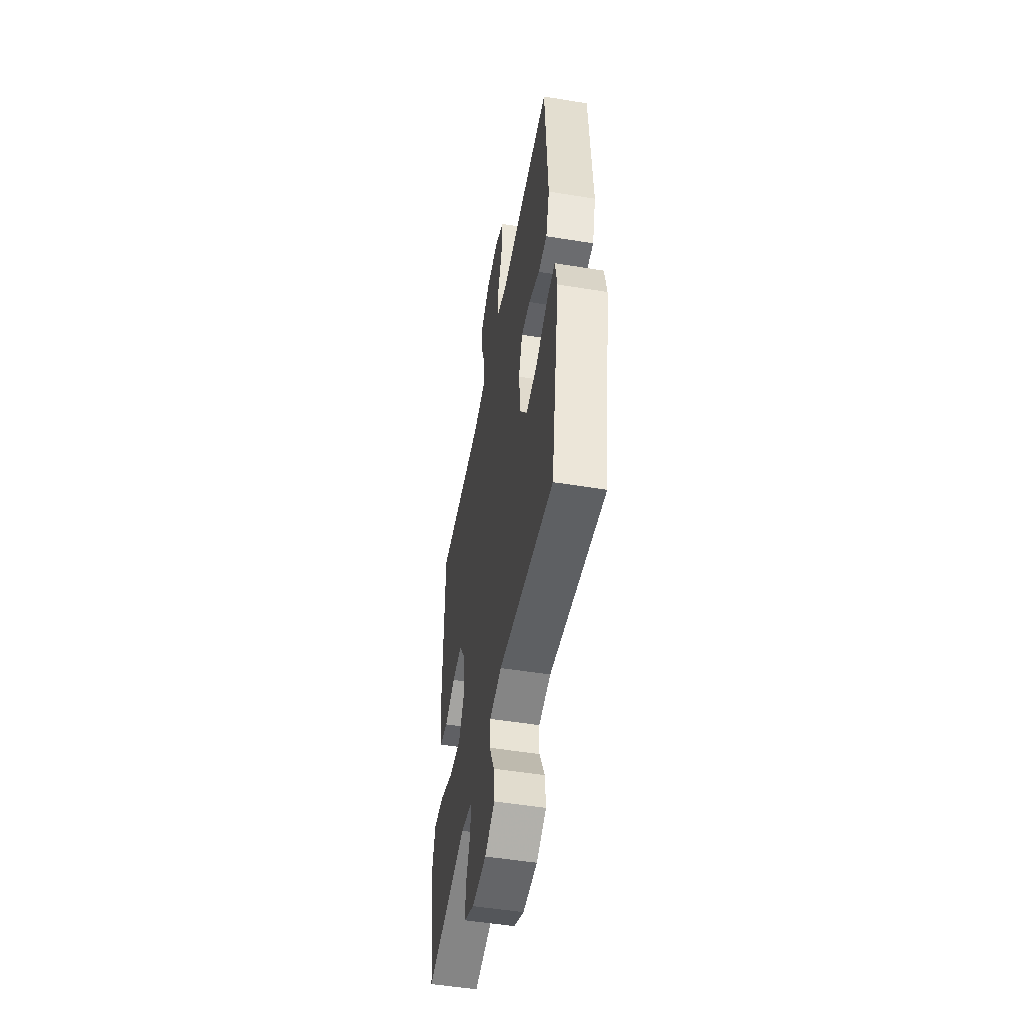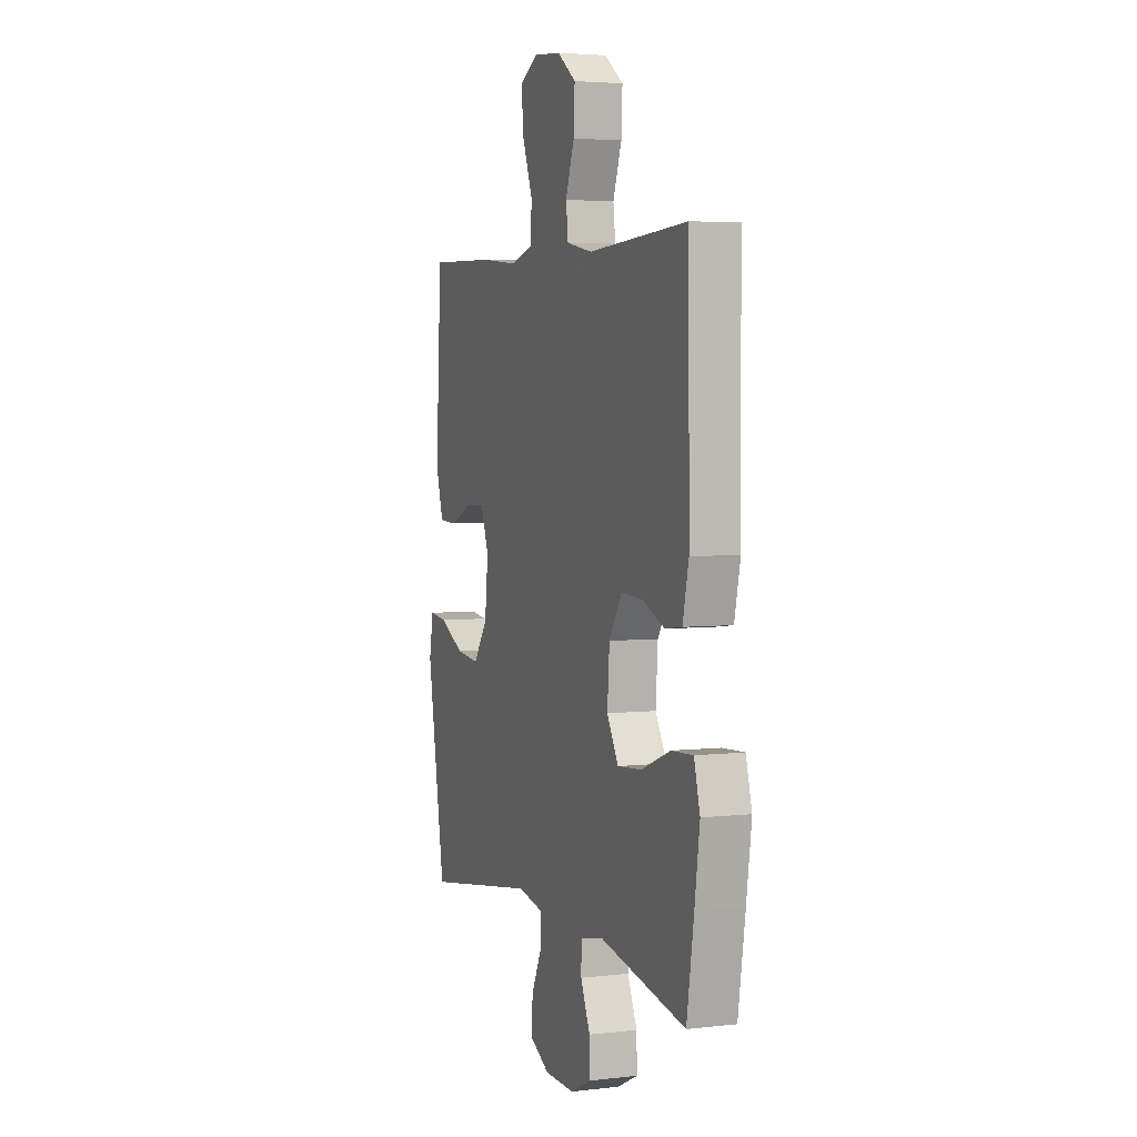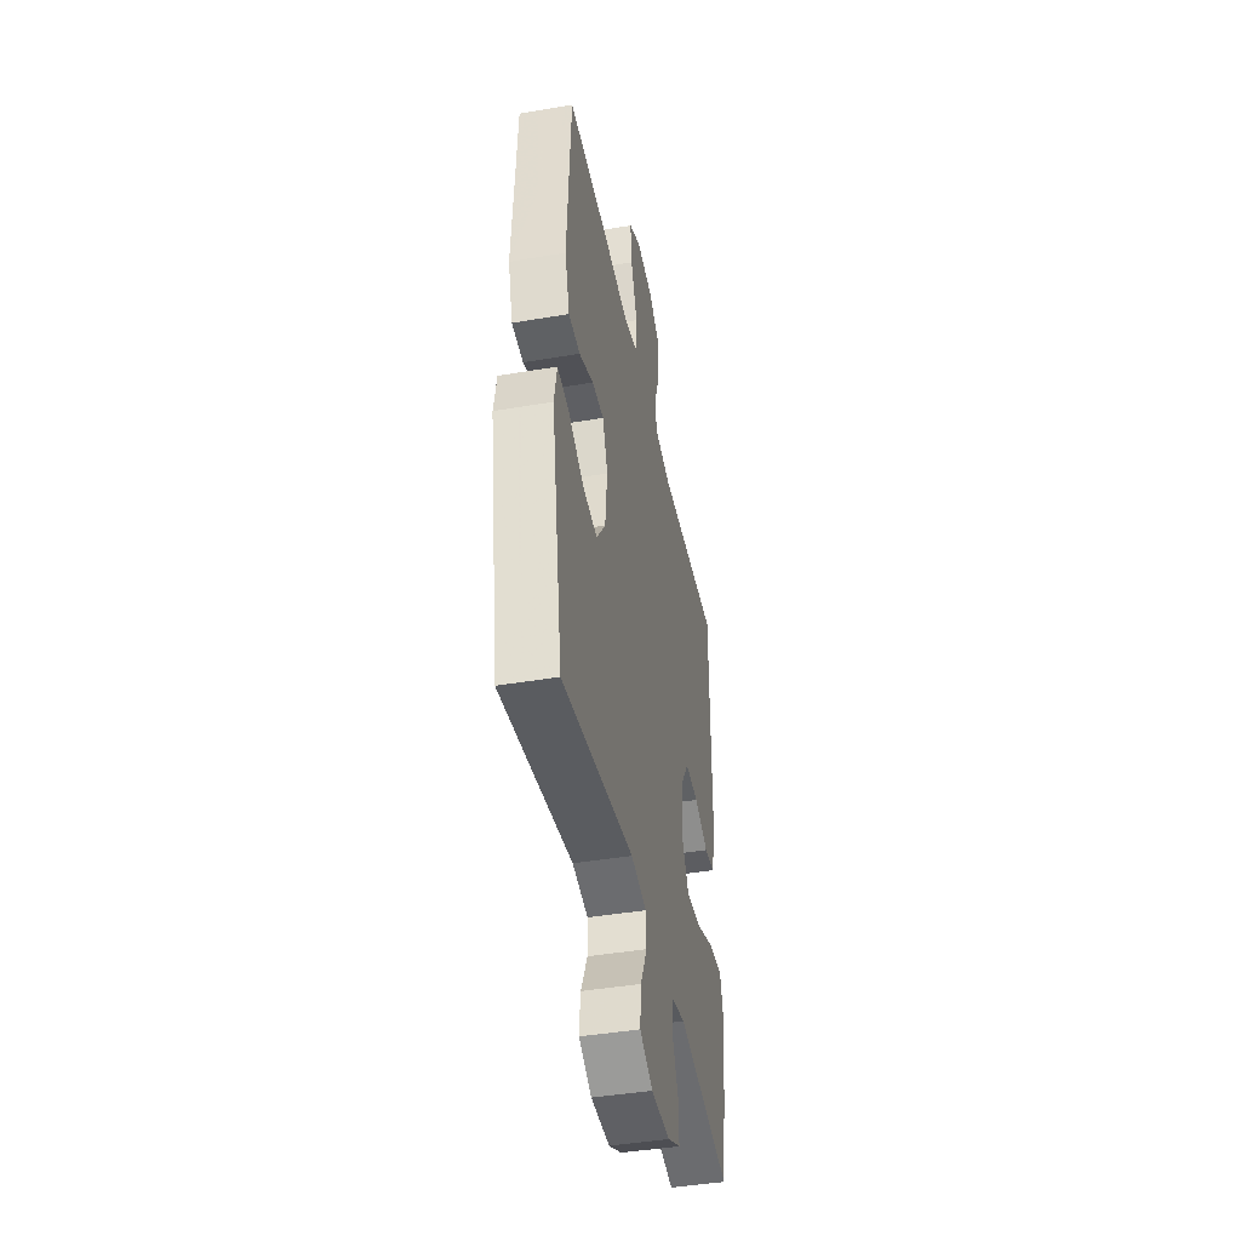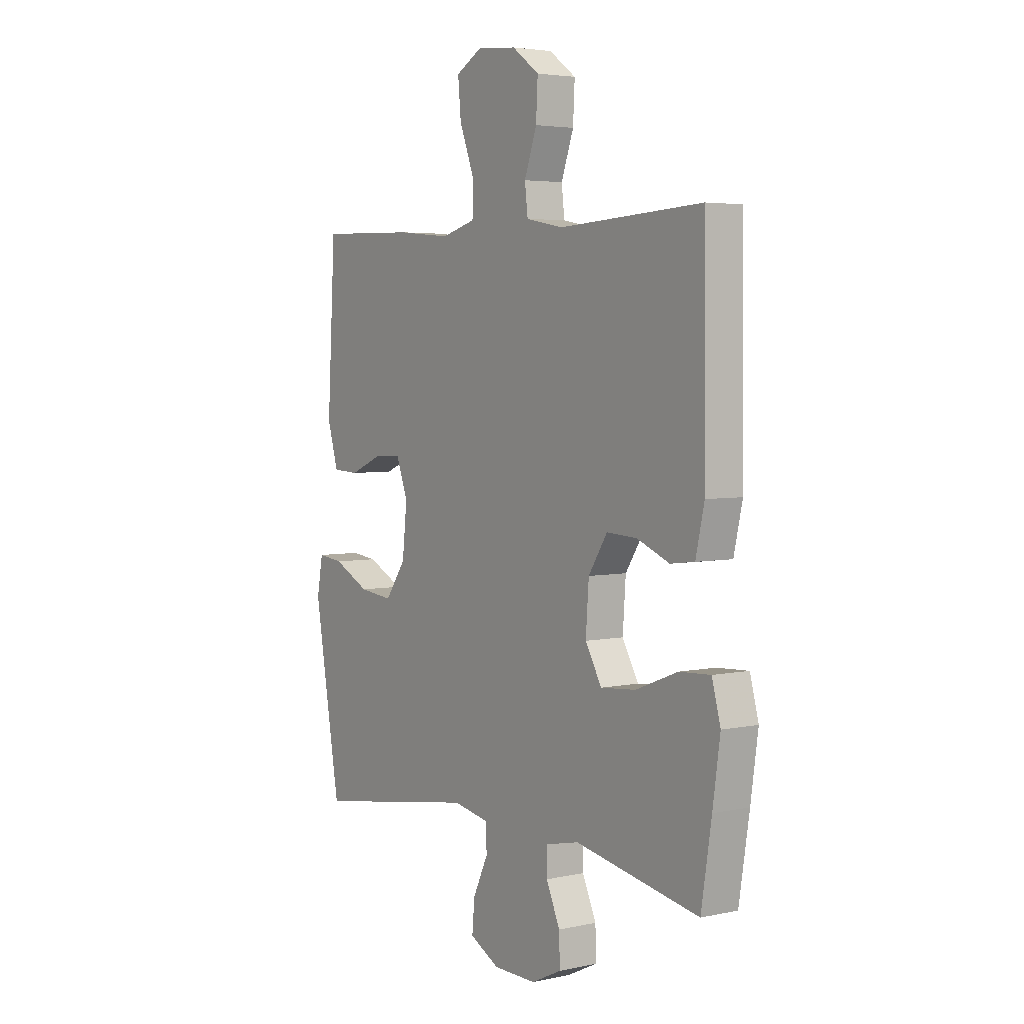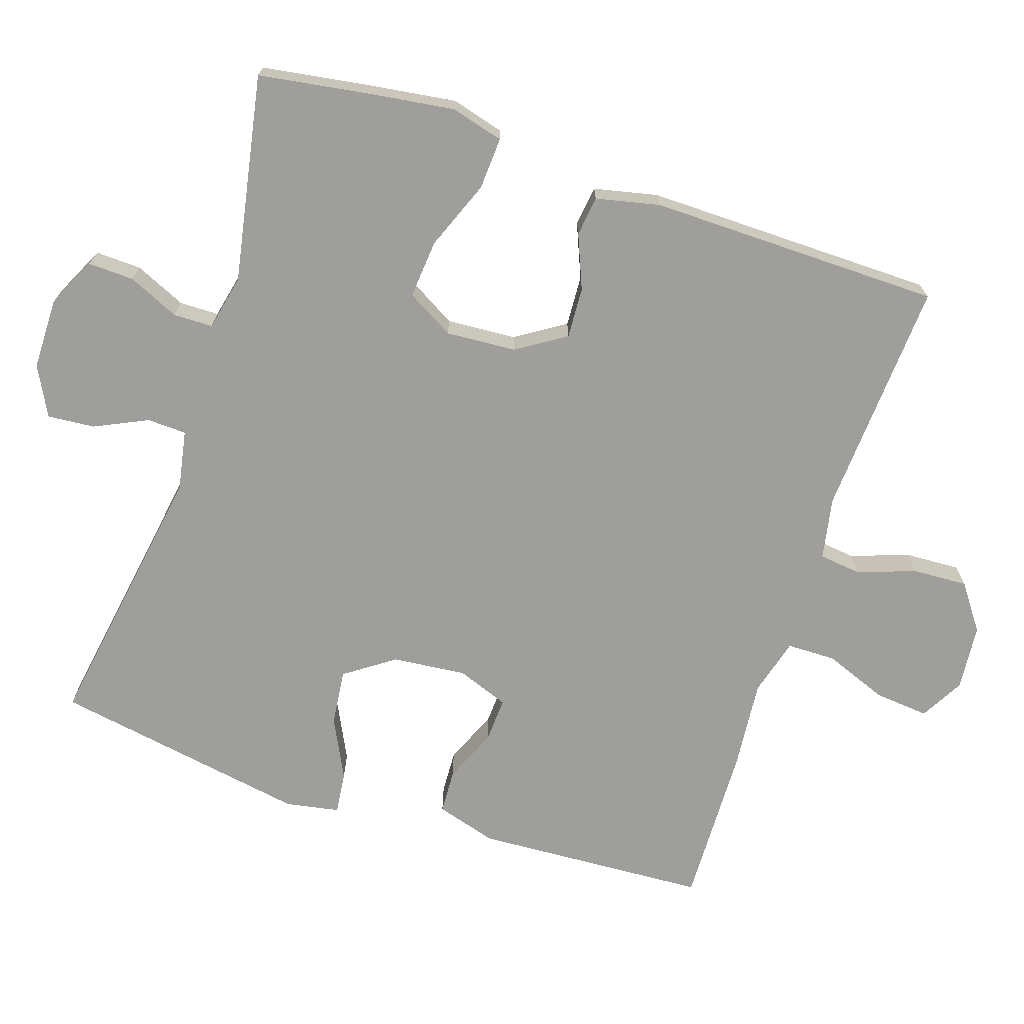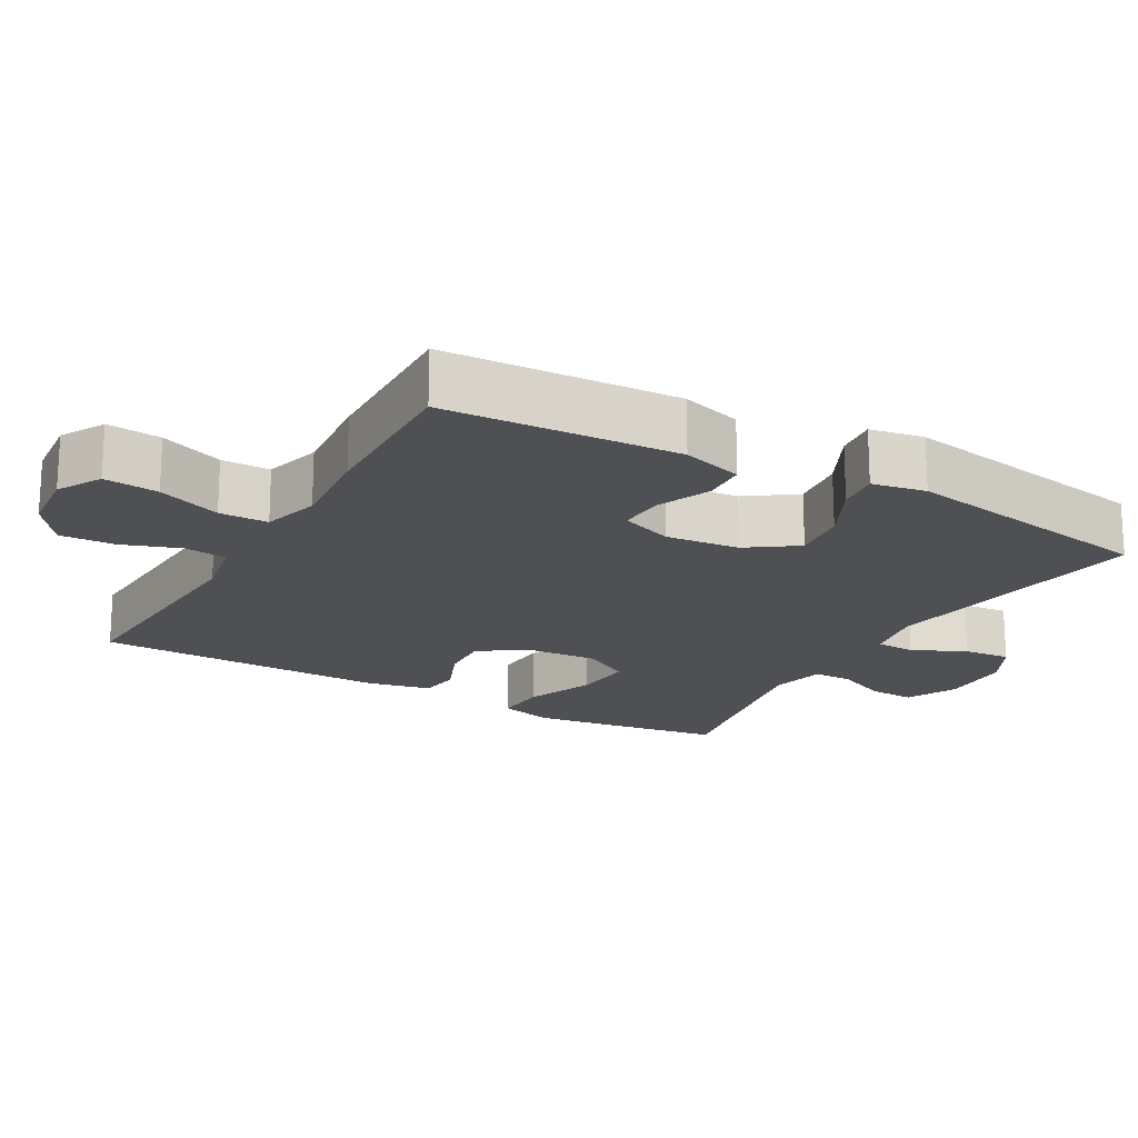
<metadata>
{"format":"obj","ext":"obj","renderer":"f3d","projection":"perspective","resolution":1024,"background":"white","views":[{"elev":-50.9,"azim":79.9,"up":"+Z"},{"elev":4.0,"azim":-110.6,"up":"+Z"},{"elev":-43.4,"azim":101.4,"up":"+Z"},{"elev":4.1,"azim":-125.2,"up":"+Z"},{"elev":-70.8,"azim":-108.4,"up":"+Y"},{"elev":-19.0,"azim":60.3,"up":"+Y"}]}
</metadata>
<code>
v -0.5 0.07 0.5
v -0.168 0.07 0.481
v -0.081 0.07 0.498
v -0.074 0.07 0.557
v -0.103 0.07 0.638
v -0.107 0.07 0.715
v -0.044 0.07 0.761
v 0.048 0.07 0.77
v 0.109 0.07 0.736
v 0.102 0.07 0.66
v 0.068 0.07 0.571
v 0.069 0.07 0.503
v 0.149 0.07 0.481
v 0.275 0.07 0.493
v 0.5 0.07 0.5
v 0.519 0.07 0.174
v 0.494 0.07 0.089
v 0.433 0.07 0.086
v 0.357 0.07 0.118
v 0.294 0.07 0.121
v 0.267 0.07 0.048
v 0.278 0.07 -0.055
v 0.326 0.07 -0.123
v 0.404 0.07 -0.114
v 0.488 0.07 -0.072
v 0.547 0.07 -0.065
v 0.561 0.07 -0.14
v 0.5 0.07 -0.5
v 0.117 0.07 -0.439
v 0.033 0.07 -0.455
v 0.031 0.07 -0.51
v 0.066 0.07 -0.584
v 0.072 0.07 -0.65
v 0.003 0.07 -0.686
v -0.097 0.07 -0.687
v -0.167 0.07 -0.653
v -0.165 0.07 -0.589
v -0.133 0.07 -0.517
v -0.134 0.07 -0.462
v -0.211 0.07 -0.445
v -0.5 0.07 -0.5
v -0.524 0.07 -0.347
v -0.541 0.07 -0.227
v -0.521 0.07 -0.153
v -0.448 0.07 -0.157
v -0.351 0.07 -0.195
v -0.269 0.07 -0.202
v -0.231 0.07 -0.136
v -0.238 0.07 -0.038
v -0.282 0.07 0.03
v -0.353 0.07 0.026
v -0.428 0.07 -0.005
v -0.484 0.07 0.002
v -0.504 0.07 0.091
v -0.5 0 0.5
v -0.168 0 0.481
v -0.081 0 0.498
v -0.074 0 0.557
v -0.103 0 0.638
v -0.107 0 0.715
v -0.044 0 0.761
v 0.048 0 0.77
v 0.109 0 0.736
v 0.102 0 0.66
v 0.068 0 0.571
v 0.069 0 0.503
v 0.149 0 0.481
v 0.275 0 0.493
v 0.5 0 0.5
v 0.519 0 0.174
v 0.494 0 0.089
v 0.433 0 0.086
v 0.357 0 0.118
v 0.294 0 0.121
v 0.267 0 0.048
v 0.278 0 -0.055
v 0.326 0 -0.123
v 0.404 0 -0.114
v 0.488 0 -0.072
v 0.547 0 -0.065
v 0.561 0 -0.14
v 0.5 0 -0.5
v 0.117 0 -0.439
v 0.033 0 -0.455
v 0.031 0 -0.51
v 0.066 0 -0.584
v 0.072 0 -0.65
v 0.003 0 -0.686
v -0.097 0 -0.687
v -0.167 0 -0.653
v -0.165 0 -0.589
v -0.133 0 -0.517
v -0.134 0 -0.462
v -0.211 0 -0.445
v -0.5 0 -0.5
v -0.524 0 -0.347
v -0.541 0 -0.227
v -0.521 0 -0.153
v -0.448 0 -0.157
v -0.351 0 -0.195
v -0.269 0 -0.202
v -0.231 0 -0.136
v -0.238 0 -0.038
v -0.282 0 0.03
v -0.353 0 0.026
v -0.428 0 -0.005
v -0.484 0 0.002
v -0.504 0 0.091
f 51 52 53 54
f 50 51 54 1
f 49 50 1 2
f 48 49 2 3
f 43 44 45 46
f 43 46 47
f 40 41 42 43
f 39 40 43 47
f 35 36 37 38
f 35 38 39
f 34 35 39
f 31 32 33 34
f 30 31 34 39
f 29 30 39 47
f 24 25 26 27
f 23 24 27 28
f 22 23 28 29
f 16 17 18 19
f 16 19 20
f 13 14 15 16
f 12 13 16 20
f 8 9 10 11
f 8 11 12
f 7 8 12
f 4 5 6 7
f 3 4 7 12
f 48 3 12 20
f 21 22 29 47
f 20 21 47 48
f 108 107 106 105
f 55 108 105 104
f 56 55 104 103
f 57 56 103 102
f 100 99 98 97
f 101 100 97
f 97 96 95 94
f 101 97 94 93
f 92 91 90 89
f 93 92 89
f 93 89 88
f 88 87 86 85
f 93 88 85 84
f 101 93 84 83
f 81 80 79 78
f 82 81 78 77
f 83 82 77 76
f 73 72 71 70
f 74 73 70
f 70 69 68 67
f 74 70 67 66
f 65 64 63 62
f 66 65 62
f 66 62 61
f 61 60 59 58
f 66 61 58 57
f 74 66 57 102
f 101 83 76 75
f 102 101 75 74
f 1 55 56 2
f 2 56 57 3
f 3 57 58 4
f 4 58 59 5
f 5 59 60 6
f 6 60 61 7
f 7 61 62 8
f 8 62 63 9
f 9 63 64 10
f 10 64 65 11
f 11 65 66 12
f 12 66 67 13
f 13 67 68 14
f 14 68 69 15
f 15 69 70 16
f 16 70 71 17
f 17 71 72 18
f 18 72 73 19
f 19 73 74 20
f 20 74 75 21
f 21 75 76 22
f 22 76 77 23
f 23 77 78 24
f 24 78 79 25
f 25 79 80 26
f 26 80 81 27
f 27 81 82 28
f 28 82 83 29
f 29 83 84 30
f 30 84 85 31
f 31 85 86 32
f 32 86 87 33
f 33 87 88 34
f 34 88 89 35
f 35 89 90 36
f 36 90 91 37
f 37 91 92 38
f 38 92 93 39
f 39 93 94 40
f 40 94 95 41
f 41 95 96 42
f 42 96 97 43
f 43 97 98 44
f 44 98 99 45
f 45 99 100 46
f 46 100 101 47
f 47 101 102 48
f 48 102 103 49
f 49 103 104 50
f 50 104 105 51
f 51 105 106 52
f 52 106 107 53
f 53 107 108 54
f 54 108 55 1

</code>
